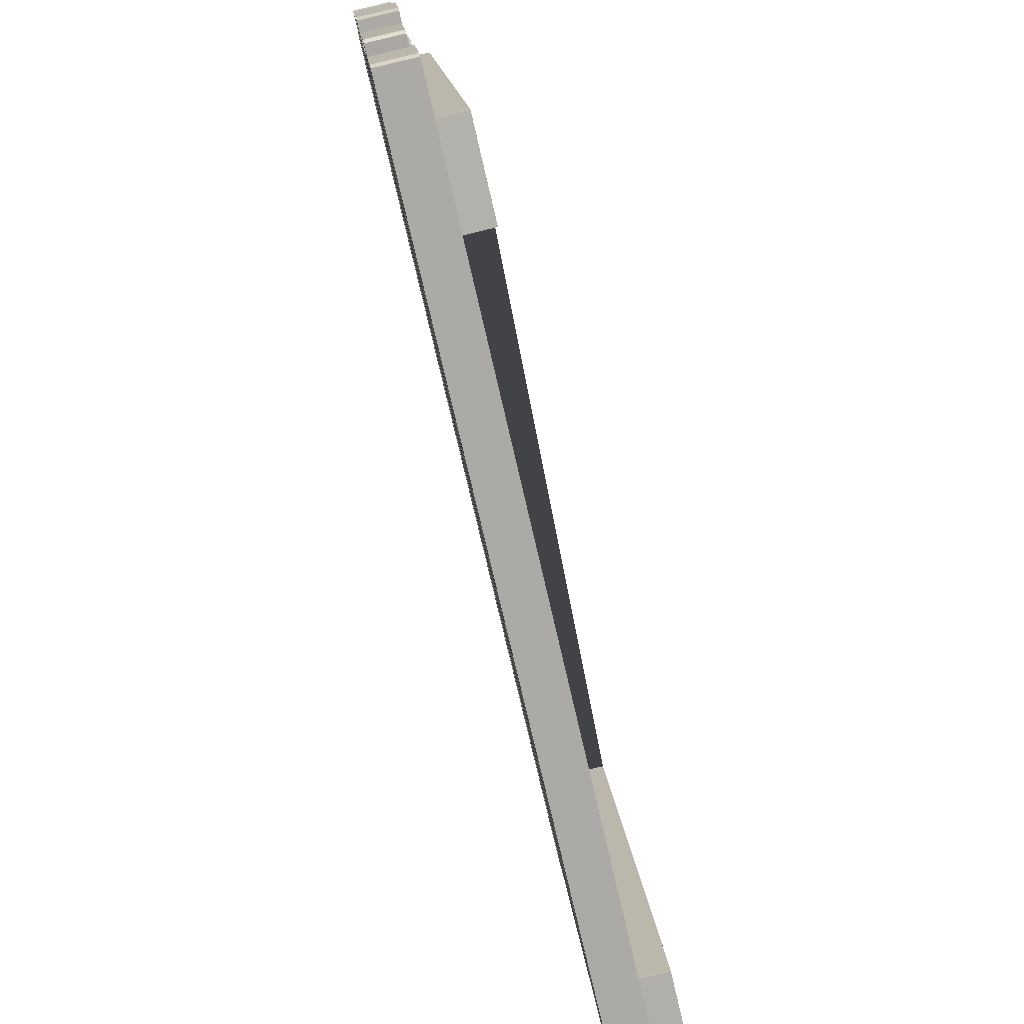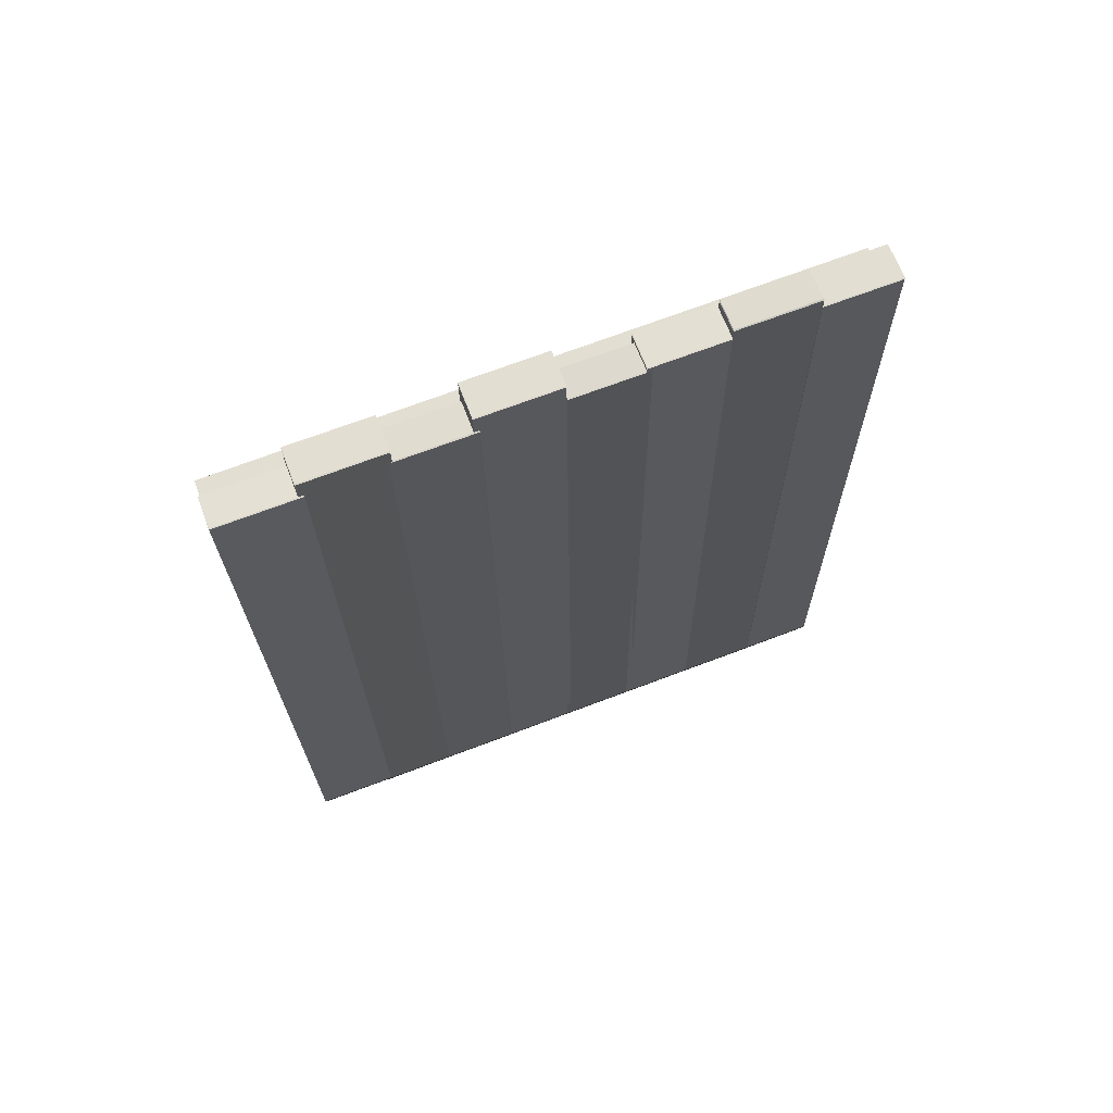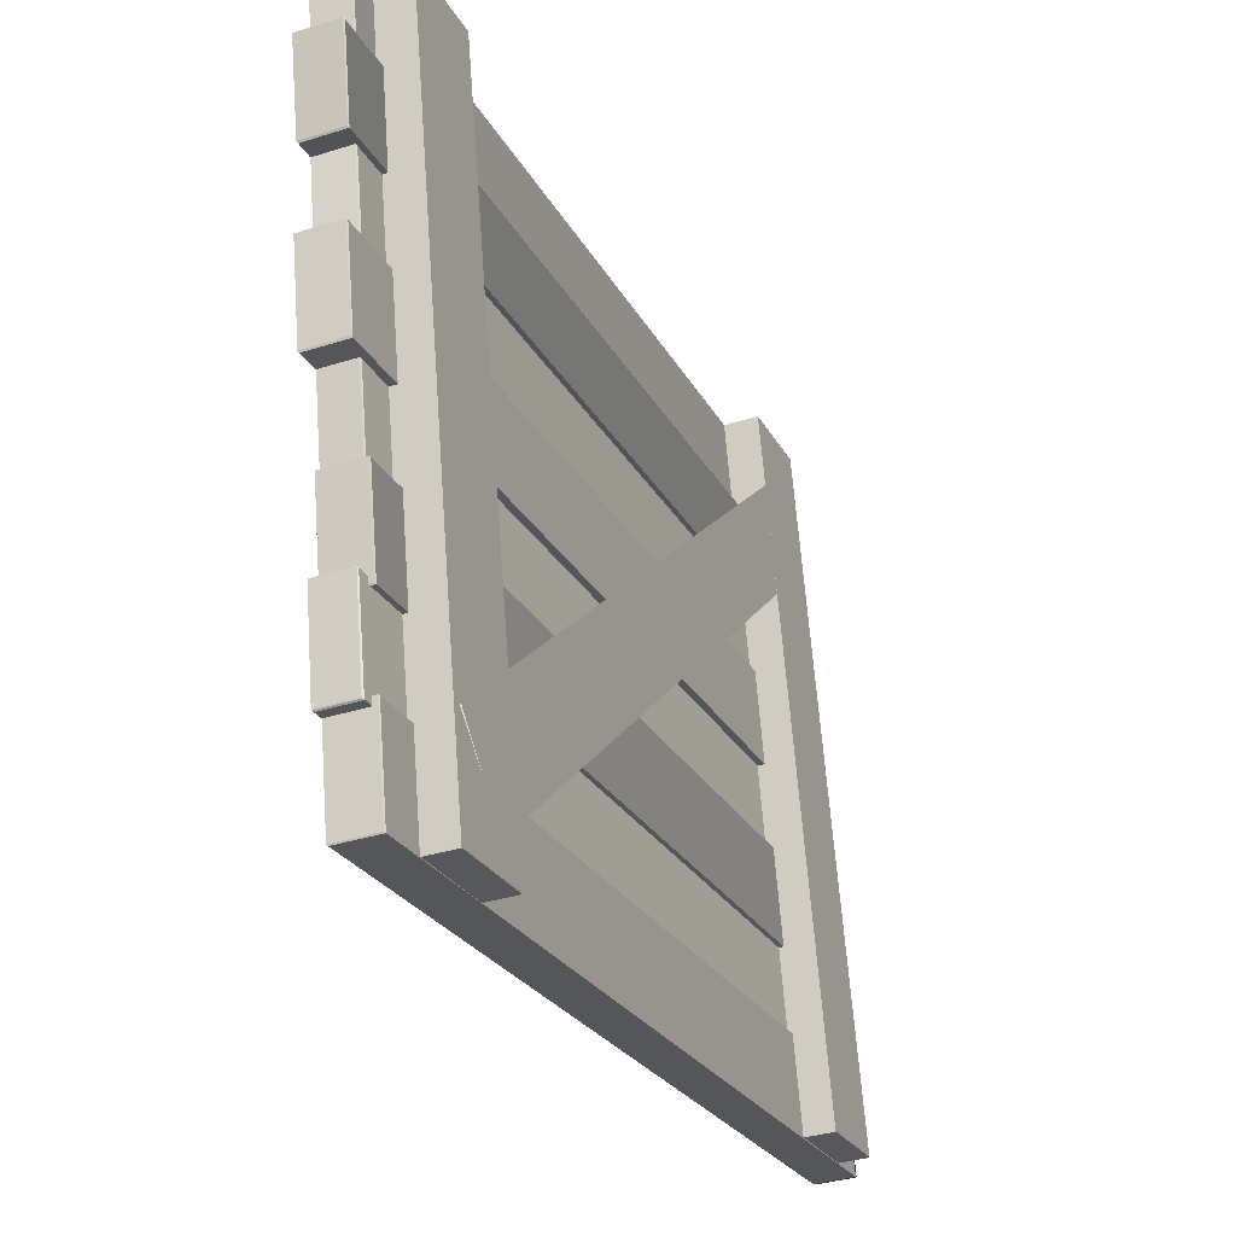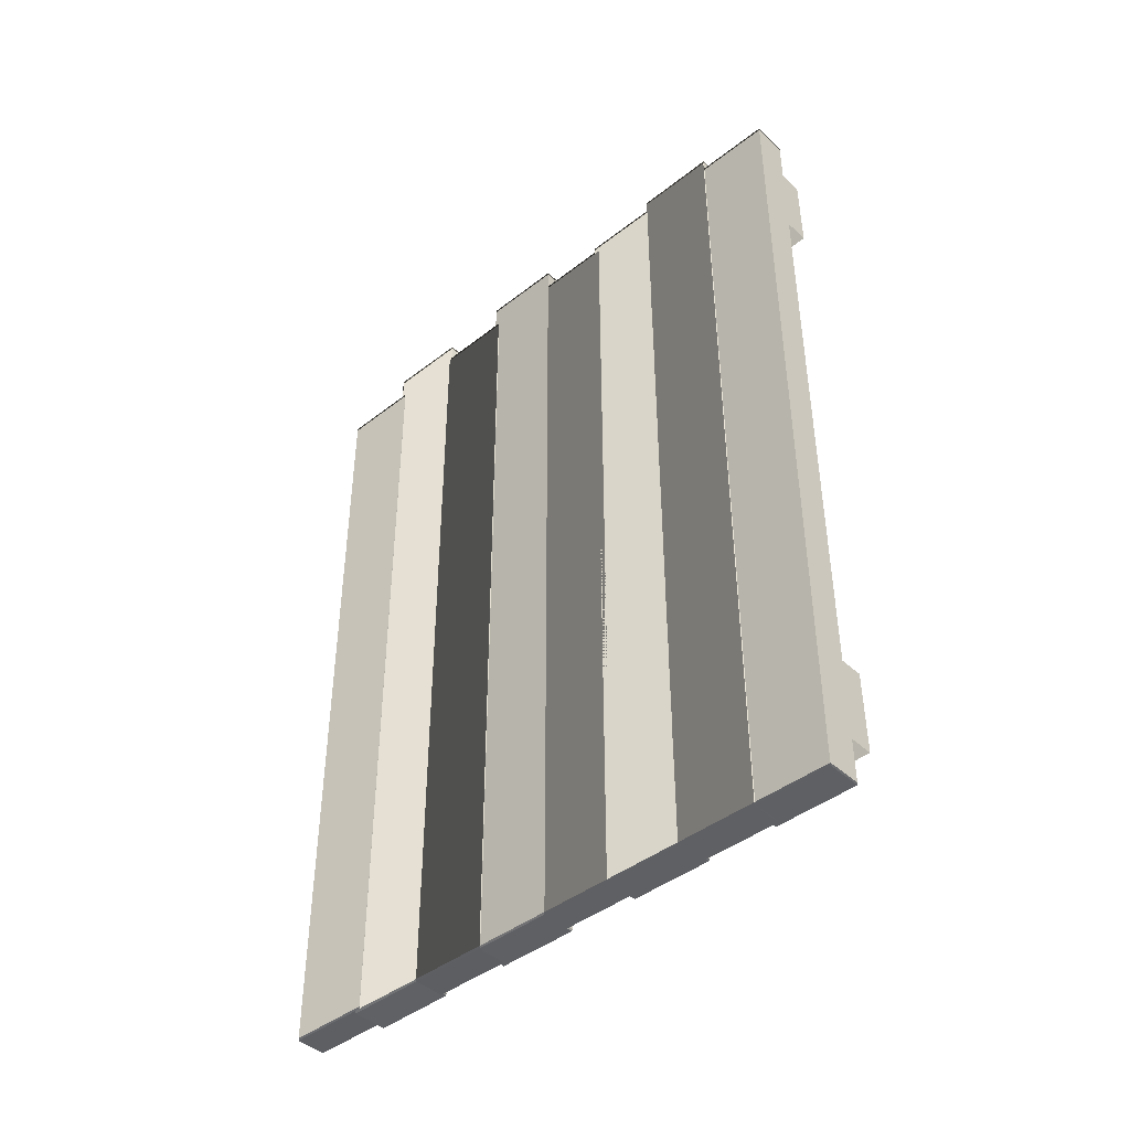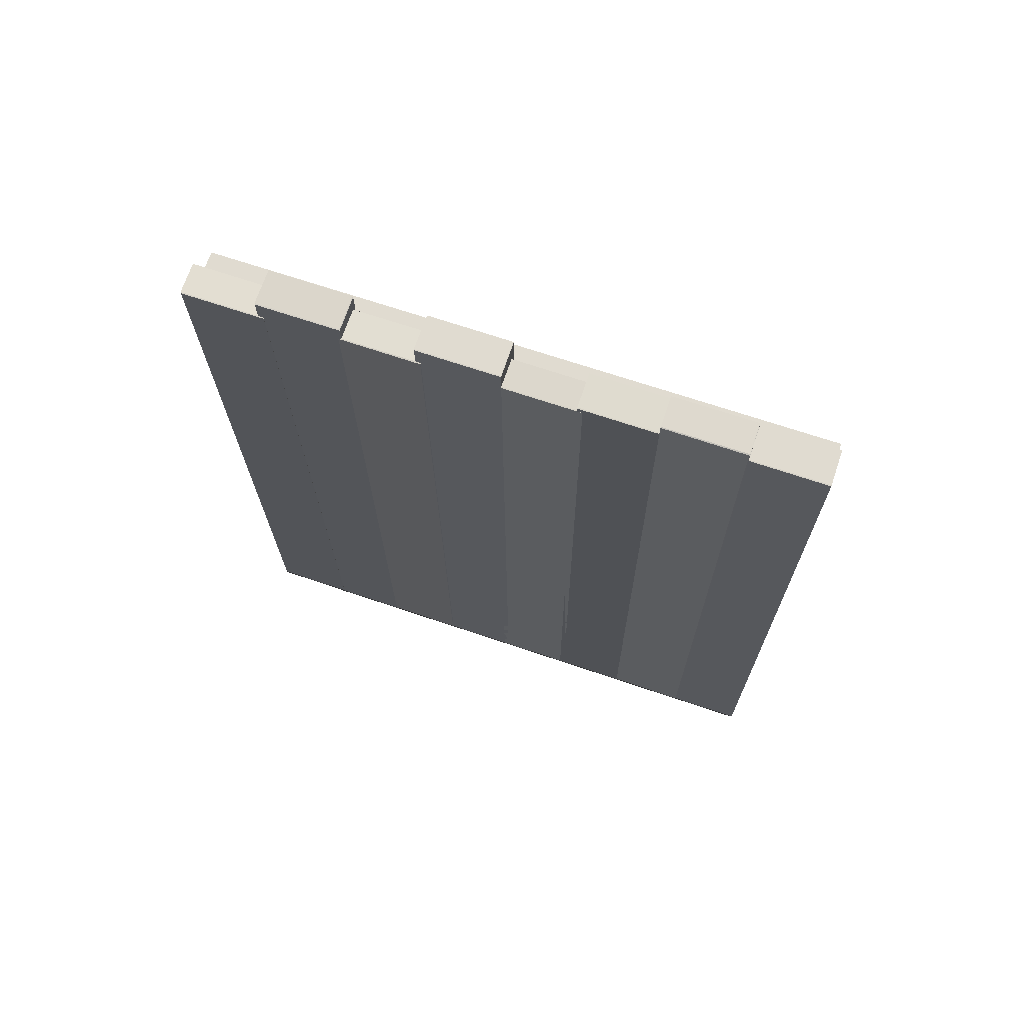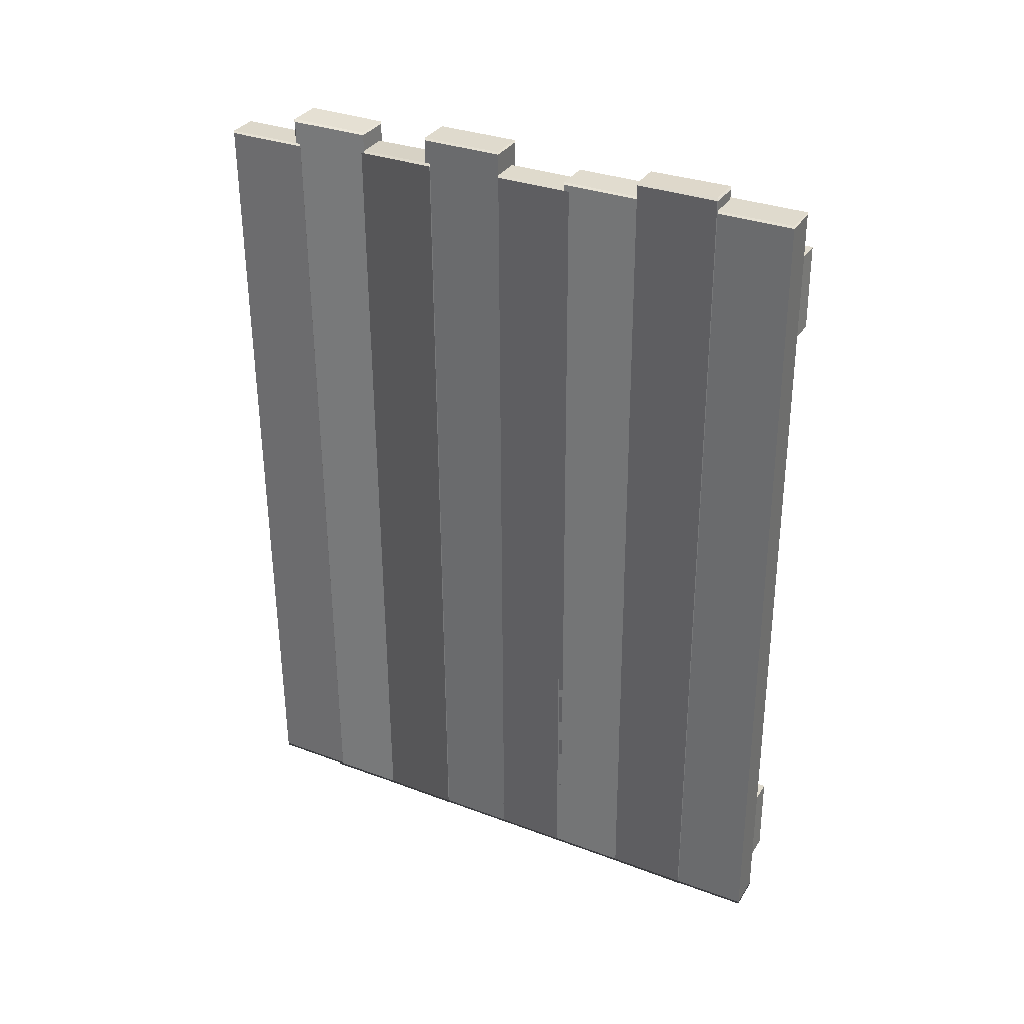
<metadata>
{"format":"obj","ext":"obj","renderer":"f3d","projection":"perspective","resolution":1024,"background":"white","views":[{"elev":-73.8,"azim":-166.7,"up":"+Z"},{"elev":67.9,"azim":74.0,"up":"+Y"},{"elev":-23.7,"azim":-157.9,"up":"+Z"},{"elev":-42.5,"azim":137.5,"up":"+Y"},{"elev":70.6,"azim":113.6,"up":"+Y"},{"elev":33.4,"azim":122.4,"up":"+Y"}]}
</metadata>
<code>
g default
v -2.161 -0.01502 -3.537
v -2.165 0.5248 -3.532
v -2.143 -0.01324 -3.538
v -2.143 -0.01489 -3.538
v -2.162 -0.01337 -3.537
v -2.157 -0.01549 -3.484
v -2.165 0.5265 -3.531
v -2.16 0.526 -3.479
v -2.16 0.5243 -3.479
v -2.157 -0.01384 -3.484
v -2.139 -0.01536 -3.486
v -2.138 -0.01371 -3.486
v -2.146 0.5266 -3.533
v -2.142 0.5261 -3.48
v -2.146 0.5249 -3.533
v -2.142 0.5245 -3.48
v -2.135 -0.01413 -3.44
v -2.135 -0.01615 -3.439
v -2.135 -0.01577 -3.44
v -2.154 -0.01591 -3.438
v -2.154 -0.01426 -3.438
v -2.158 0.5221 -3.432
v -2.158 0.5221 -3.433
v -2.158 0.5238 -3.433
v -2.158 0.5241 -3.432
v -2.134 -0.01413 -3.439
v -2.138 0.5222 -3.435
v -2.138 0.5239 -3.434
v -2.154 -0.01427 -3.437
v -2.154 -0.01629 -3.437
v -2.15 -0.01638 -3.385
v -2.15 -0.01474 -3.385
v -2.133 0.5218 -3.382
v -2.138 0.5243 -3.434
v -2.153 0.5233 -3.38
v -2.153 0.5216 -3.38
v -2.13 -0.0146 -3.387
v -2.13 -0.01625 -3.387
v -2.138 0.5222 -3.434
v -2.134 0.5234 -3.382
v -2.17 -0.01295 -3.586
v -2.17 -0.0146 -3.586
v -2.169 0.5289 -3.528
v -2.173 0.531 -3.58
v -2.169 0.5305 -3.528
v -2.173 0.5293 -3.58
v -2.143 -0.01492 -3.535
v -2.143 -0.01327 -3.535
v -2.147 -0.01444 -3.587
v -2.147 -0.0128 -3.588
v -2.15 0.5295 -3.582
v -2.151 0.5311 -3.582
v -2.165 -0.01507 -3.533
v -2.165 -0.01343 -3.533
v -2.146 0.5307 -3.53
v -2.146 0.529 -3.53
v -2.161 -0.01384 -3.487
v -2.161 -0.01549 -3.487
v -2.165 0.5397 -3.482
v -2.165 0.5414 -3.482
v -2.139 -0.01533 -3.489
v -2.139 -0.01368 -3.489
v -2.142 0.5415 -3.484
v -2.142 0.5399 -3.484
v -2.157 -0.01431 -3.434
v -2.157 -0.01596 -3.434
v -2.16 0.5409 -3.429
v -2.16 0.5392 -3.429
v -2.134 -0.0158 -3.436
v -2.134 -0.01416 -3.436
v -2.138 0.5411 -3.431
v -2.138 0.5394 -3.431
v -2.171 -0.01249 -3.635
v -2.171 -0.01452 -3.635
v -2.171 -0.01414 -3.635
v -2.175 0.5388 -3.629
v -2.175 0.5405 -3.63
v -2.151 -0.01236 -3.636
v -2.151 -0.01438 -3.636
v -2.151 -0.014 -3.637
v -2.151 -0.01235 -3.637
v -2.175 0.5388 -3.63
v -2.155 0.5406 -3.631
v -2.155 0.539 -3.632
v -2.171 -0.0125 -3.635
v -2.175 0.5409 -3.629
v -2.17 0.5384 -3.577
v -2.17 0.54 -3.577
v -2.167 -0.01297 -3.582
v -2.167 -0.01461 -3.583
v -2.147 -0.01447 -3.584
v -2.147 -0.01283 -3.584
v -2.155 0.539 -3.631
v -2.15 0.5402 -3.579
v -2.155 0.541 -3.631
v -2.15 0.5385 -3.579
v -2.178 -0.01372 -3.683
v -2.178 -0.01208 -3.683
v -2.181 0.5313 -3.678
v -2.181 0.533 -3.678
v -2.155 -0.01192 -3.685
v -2.155 -0.01357 -3.685
v -2.159 0.5315 -3.68
v -2.159 0.5331 -3.68
v -2.173 -0.01255 -3.631
v -2.173 -0.01419 -3.631
v -2.177 0.5308 -3.625
v -2.177 0.5325 -3.626
v -2.151 -0.01404 -3.633
v -2.151 -0.01239 -3.633
v -2.154 0.5326 -3.627
v -2.154 0.531 -3.627
v -2.195 0.0705 -3.681
v -2.195 0.07086 -3.68
v -2.161 0.06538 -3.284
v -2.161 0.06501 -3.284
v -2.172 0.07102 -3.682
v -2.172 0.07065 -3.682
v -2.139 0.06516 -3.286
v -2.139 0.06554 -3.286
v -2.194 0.01664 -3.681
v -2.194 0.01664 -3.681
v -2.161 0.01116 -3.285
v -2.161 0.01115 -3.285
v -2.172 0.01679 -3.683
v -2.172 0.0168 -3.683
v -2.138 0.01131 -3.287
v -2.138 0.01132 -3.287
v -2.167 0.01812 -3.359
v -2.196 0.4651 -3.661
v -2.196 0.4663 -3.662
v -2.145 0.01828 -3.361
v -2.173 0.4665 -3.664
v -2.173 0.4653 -3.663
v -2.164 0.04952 -3.316
v -2.192 0.4964 -3.618
v -2.192 0.4977 -3.619
v -2.141 0.04968 -3.317
v -2.17 0.4979 -3.621
v -2.17 0.4965 -3.62
v -2.148 -0.01721 -3.336
v -2.153 -0.01473 -3.388
v -2.153 -0.01637 -3.388
v -2.152 0.5336 -3.331
v -2.156 0.5357 -3.383
v -2.126 -0.01504 -3.338
v -2.126 -0.01706 -3.338
v -2.13 -0.01622 -3.39
v -2.13 -0.01457 -3.39
v -2.134 0.5358 -3.385
v -2.156 0.534 -3.383
v -2.134 0.5342 -3.385
v -2.149 -0.0152 -3.336
v -2.148 -0.01685 -3.336
v -2.152 0.5356 -3.331
v -2.152 0.5352 -3.331
v -2.152 0.5336 -3.33
v -2.148 -0.0152 -3.336
v -2.126 -0.01669 -3.338
v -2.126 -0.01504 -3.338
v -2.129 0.5337 -3.333
v -2.129 0.5357 -3.333
v -2.129 0.5354 -3.332
v -2.129 0.5337 -3.332
v -2.146 -0.01544 -3.339
v -2.146 -0.01379 -3.339
v -2.126 -0.01365 -3.341
v -2.145 0.5166 -3.282
v -2.149 0.5171 -3.334
v -2.149 0.5187 -3.334
v -2.122 -0.01413 -3.288
v -2.126 -0.0153 -3.341
v -2.129 0.5172 -3.336
v -2.129 0.5189 -3.336
v -2.141 -0.01426 -3.287
v -2.141 -0.01591 -3.287
v -2.145 0.5183 -3.282
v -2.122 -0.01577 -3.288
v -2.125 0.5167 -3.283
v -2.125 0.5184 -3.283
v -2.197 0.5034 -3.676
v -2.197 0.5031 -3.677
v -2.164 0.498 -3.281
v -2.164 0.4976 -3.281
v -2.175 0.5036 -3.678
v -2.175 0.5032 -3.679
v -2.141 0.4978 -3.283
v -2.141 0.4981 -3.283
v -2.197 0.4492 -3.677
v -2.197 0.4492 -3.677
v -2.164 0.4437 -3.282
v -2.164 0.4437 -3.281
v -2.174 0.4494 -3.679
v -2.175 0.4494 -3.679
v -2.141 0.4439 -3.283
v -2.141 0.4439 -3.284
g polySurface1924
f 5 3 4 1
f 2 7 13 15
f 5 1 6 10
f 2 9 8 7
f 1 4 11 6
f 3 12 11 4
f 10 6 11 12
f 7 8 14 13
f 9 16 14 8
f 15 13 14 16
f 15 3 5 2
f 9 10 12 16
f 16 12 3 15
f 2 5 10 9
f 18 30 20 19
f 29 21 20 30
f 17 19 20 21
f 22 25 24 23
f 34 28 24 25
f 27 23 24 28
f 26 18 19 17
f 39 27 28 34
f 18 38 31 30
f 37 32 31 38
f 29 30 31 32
f 34 25 35 40
f 22 36 35 25
f 33 40 35 36
f 26 37 38 18
f 39 34 40 33
f 29 22 23 21
f 21 23 27 17
f 39 26 17 27
f 33 37 26 39
f 22 29 32 36
f 36 32 37 33
f 48 56 43 54
f 41 46 51 50
f 54 41 42 53
f 43 45 44 46
f 48 47 49 50
f 56 51 52 55
f 47 53 42 49
f 49 42 41 50
f 54 43 46 41
f 45 55 52 44
f 44 52 51 46
f 56 48 50 51
f 53 47 48 54
f 55 45 43 56
f 61 69 66 58
f 65 68 59 57
f 70 72 68 65
f 71 63 60 67
f 57 59 64 62
f 62 64 72 70
f 61 58 57 62
f 60 63 64 59
f 69 61 62 70
f 63 71 72 64
f 66 69 70 65
f 71 67 68 72
f 58 66 65 57
f 67 60 59 68
f 85 73 75 74
f 76 86 77 82
f 74 75 80 79
f 73 81 80 75
f 78 79 80 81
f 86 95 83 77
f 93 84 83 95
f 82 77 83 84
f 85 74 90 89
f 76 87 88 86
f 74 79 91 90
f 78 92 91 79
f 89 90 91 92
f 86 88 94 95
f 87 96 94 88
f 93 95 94 96
f 85 76 82 73
f 93 78 81 84
f 84 81 73 82
f 87 89 92 96
f 96 92 78 93
f 76 85 89 87
f 105 107 99 98
f 110 112 107 105
f 111 104 100 108
f 98 99 103 101
f 101 103 112 110
f 102 97 98 101
f 100 104 103 99
f 109 102 101 110
f 104 111 112 103
f 106 109 110 105
f 111 108 107 112
f 97 106 105 98
f 108 100 99 107
f 102 109 106 97
f 118 126 121 113
f 122 123 115 114
f 127 119 116 124
f 114 115 120 117
f 117 120 128 125
f 118 113 114 117
f 116 119 120 115
f 126 118 117 125
f 119 127 128 120
f 113 121 122 114
f 124 116 115 123
f 132 138 135 129
f 135 136 130 129
f 139 133 131 137
f 129 130 134 132
f 132 134 140 138
f 131 133 134 130
f 133 139 140 134
f 137 131 130 136
f 153 142 143 141
f 144 155 145 151
f 141 143 148 147
f 142 149 148 143
f 146 147 148 149
f 155 162 150 145
f 161 152 150 162
f 151 145 150 152
f 153 141 154 158
f 144 157 156 155
f 141 147 159 154
f 146 160 159 147
f 158 154 159 160
f 155 156 163 162
f 157 164 163 156
f 161 162 163 164
f 153 144 151 142
f 161 146 149 152
f 152 149 142 151
f 157 158 160 164
f 164 160 146 161
f 144 153 158 157
f 178 176 165 172
f 175 166 165 176
f 167 172 165 166
f 168 177 170 169
f 180 174 170 177
f 173 169 170 174
f 171 178 172 167
f 179 173 174 180
f 171 175 176 178
f 179 180 177 168
f 175 168 169 166
f 166 169 173 167
f 179 171 167 173
f 168 175 171 179
f 186 194 189 182
f 190 191 183 181
f 195 187 184 192
f 181 183 188 185
f 185 188 196 193
f 186 182 181 185
f 184 187 188 183
f 194 186 185 193
f 187 195 196 188
f 182 189 190 181
f 192 184 183 191

</code>
